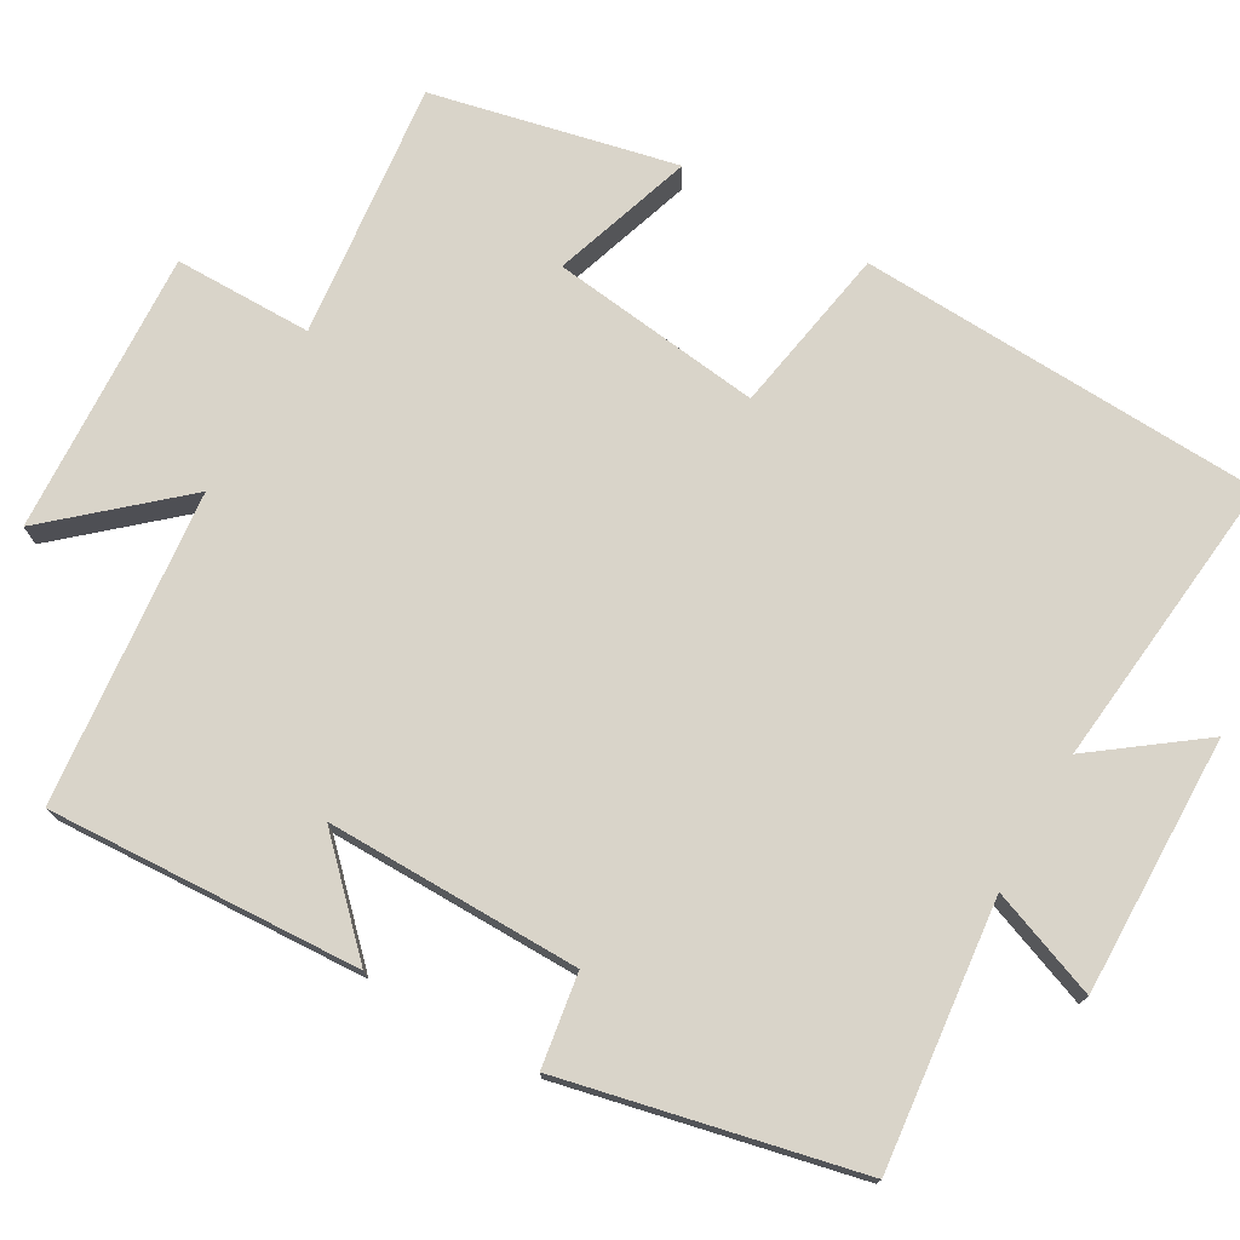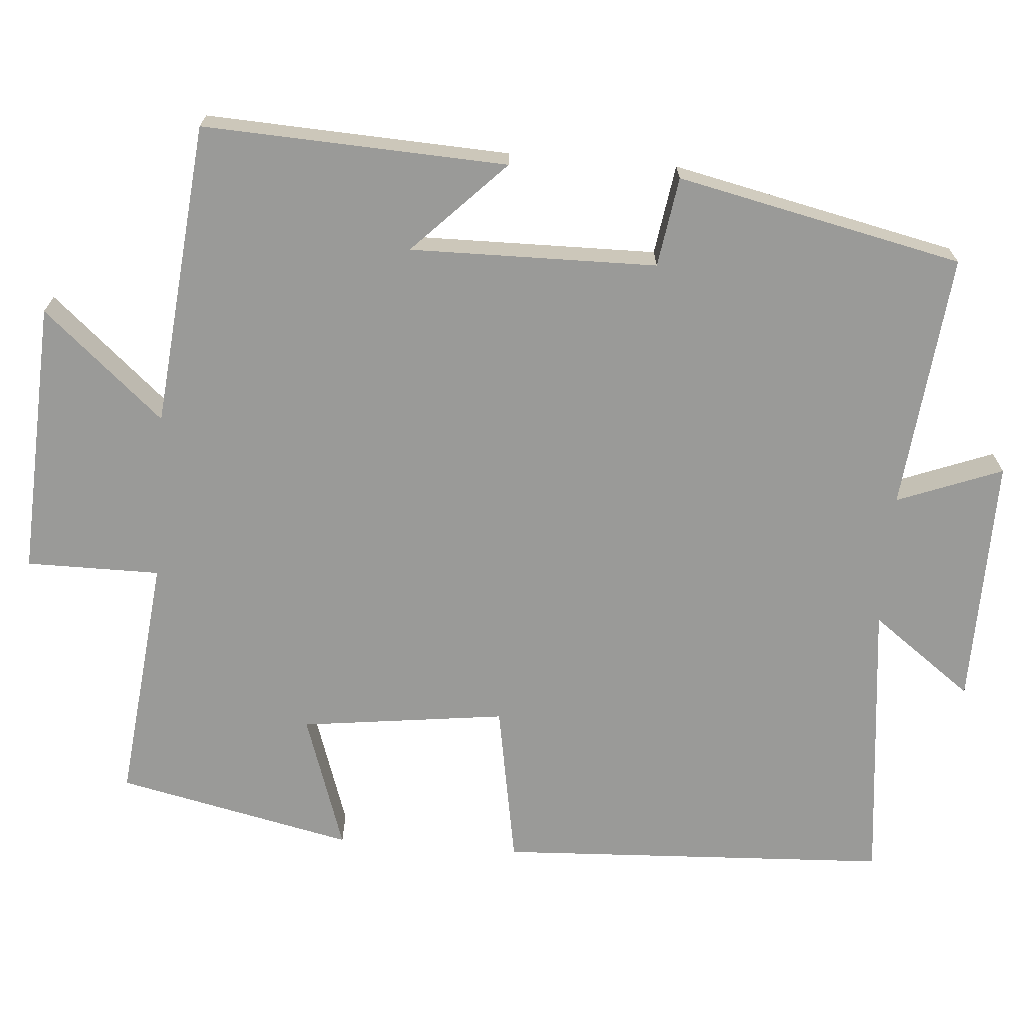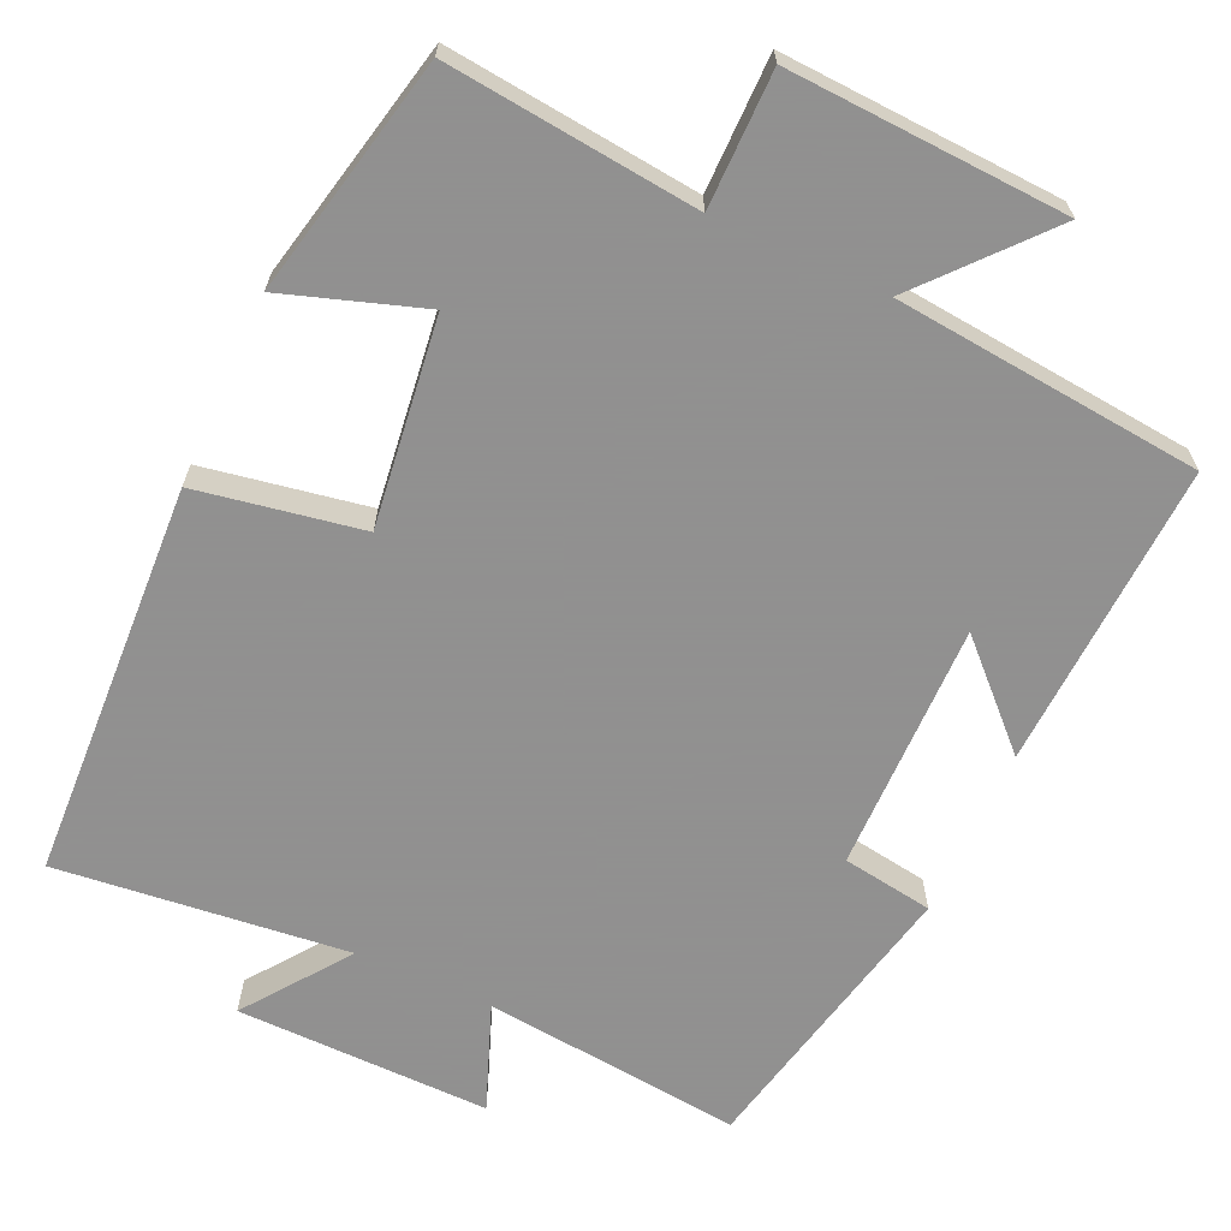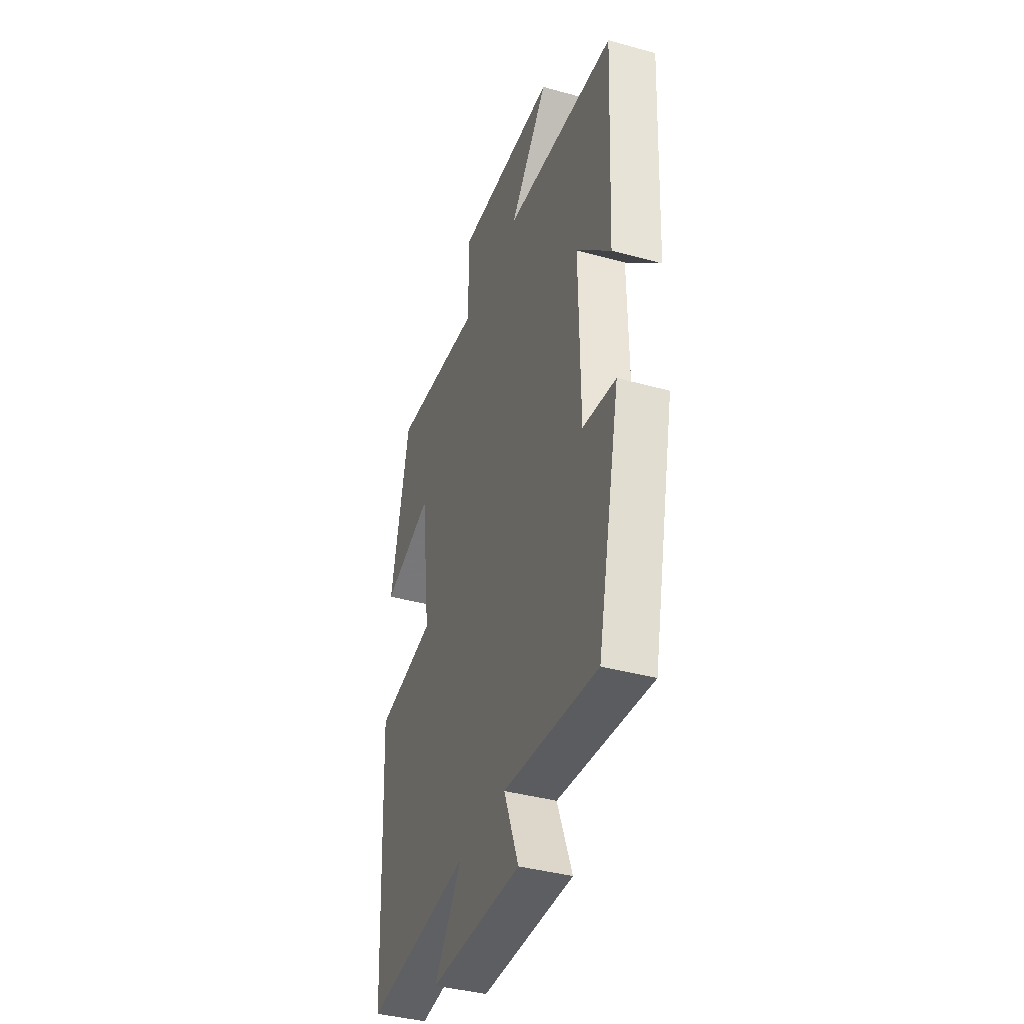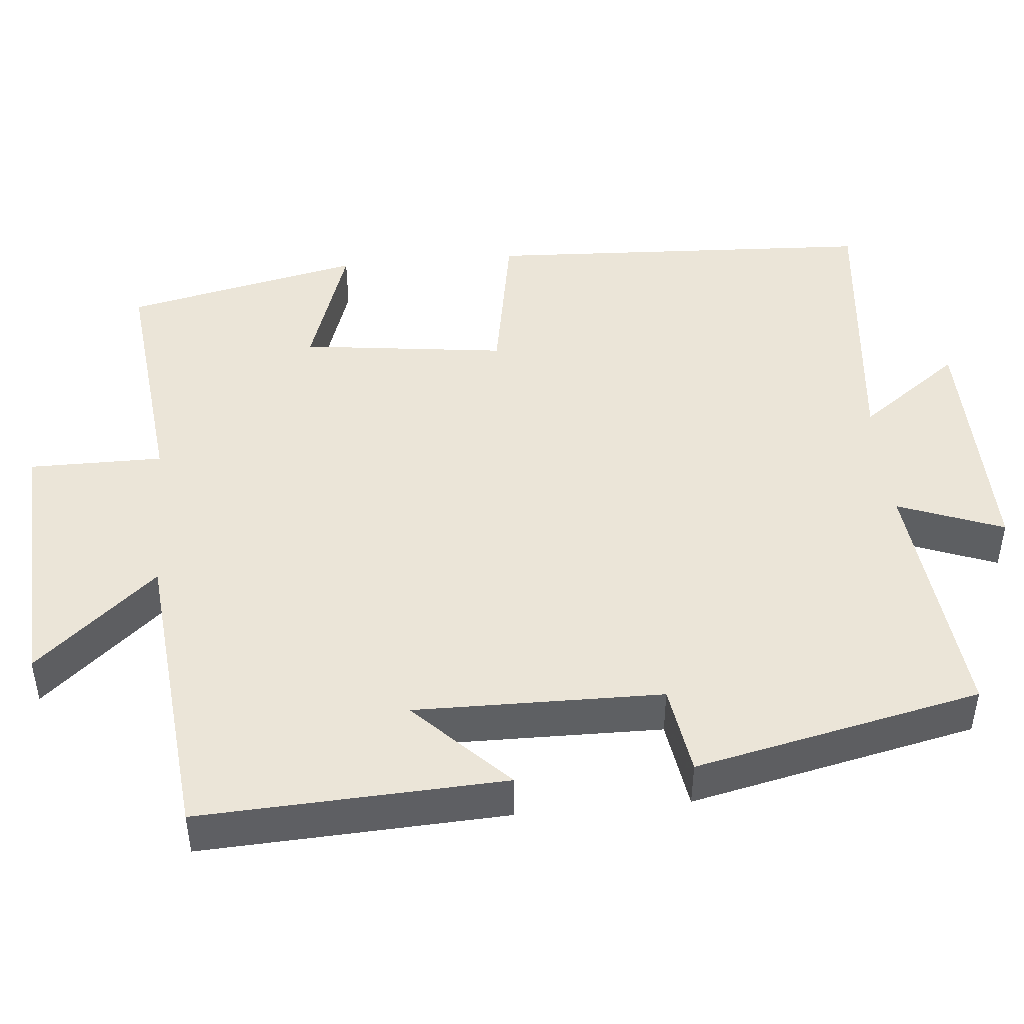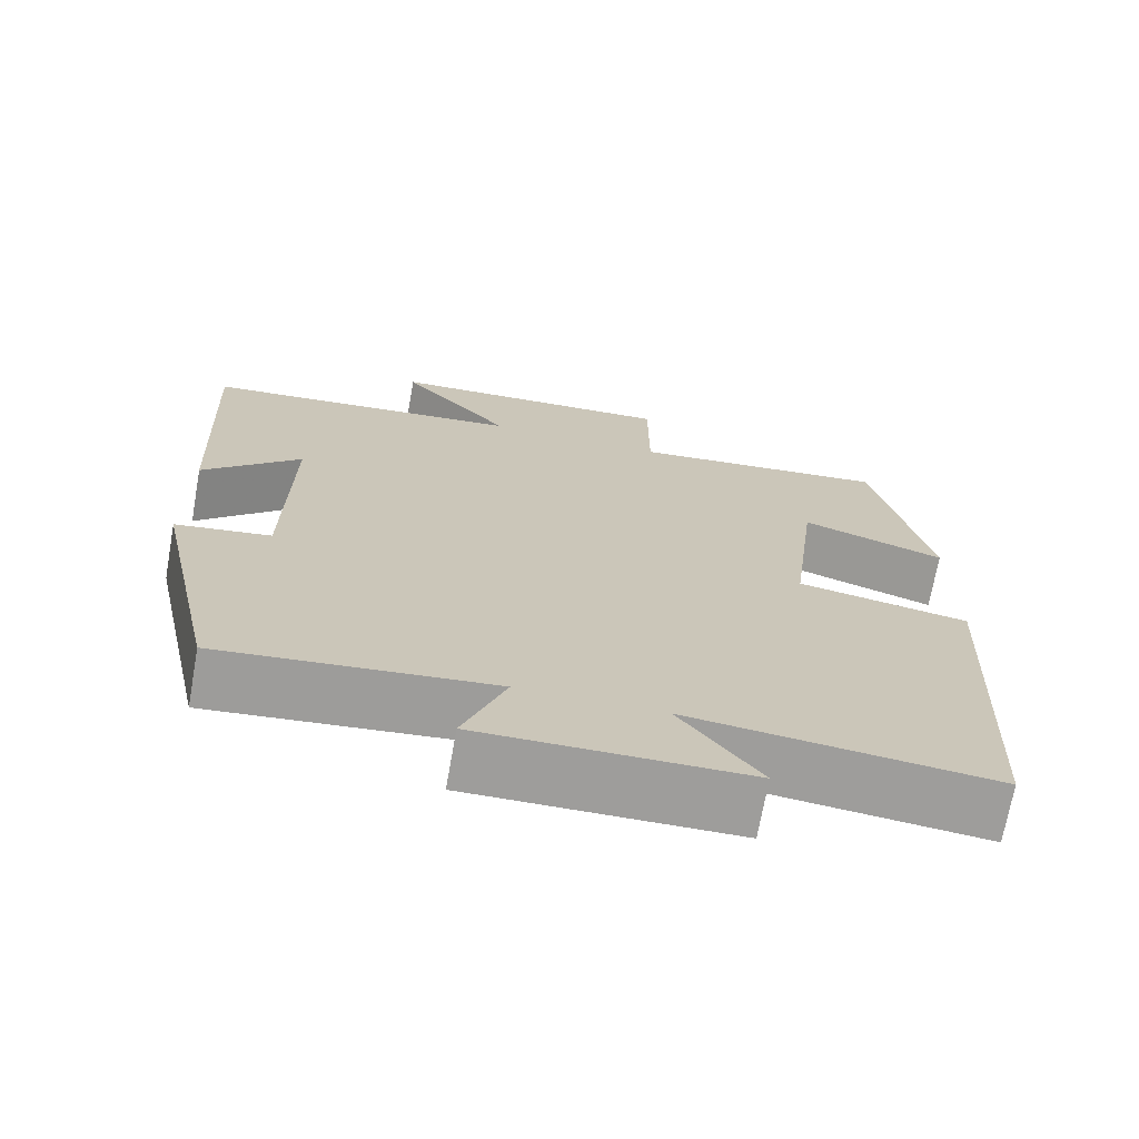
<metadata>
{"format":"obj","ext":"obj","renderer":"f3d","projection":"perspective","resolution":1024,"background":"white","views":[{"elev":74.9,"azim":119.6,"up":"+Y"},{"elev":-69.2,"azim":85.5,"up":"+Y"},{"elev":-65.8,"azim":-24.5,"up":"+Y"},{"elev":-39.4,"azim":70.9,"up":"+Z"},{"elev":45.6,"azim":84.7,"up":"+Y"},{"elev":-70.7,"azim":169.9,"up":"+Z"}]}
</metadata>
<code>
v -0.475 0.07 -0.541
v -0.5 0.07 -0.024
v -0.286 0.07 0.014
v -0.32 0.07 0.284
v -0.5 0.07 0.224
v -0.432 0.07 0.535
v -0.105 0.07 0.5
v -0.105 0.07 0.676
v 0.257 0.07 0.658
v 0.119 0.07 0.5
v 0.519 0.07 0.461
v 0.5 0.07 0.062
v 0.378 0.07 0.182
v 0.382 0.07 -0.142
v 0.5 0.07 -0.16
v 0.418 0.07 -0.535
v 0.081 0.07 -0.5
v 0.134 0.07 -0.638
v -0.196 0.07 -0.634
v -0.097 0.07 -0.5
v -0.475 0 -0.541
v -0.5 0 -0.024
v -0.286 0 0.014
v -0.32 0 0.284
v -0.5 0 0.224
v -0.432 0 0.535
v -0.105 0 0.5
v -0.105 0 0.676
v 0.257 0 0.658
v 0.119 0 0.5
v 0.519 0 0.461
v 0.5 0 0.062
v 0.378 0 0.182
v 0.382 0 -0.142
v 0.5 0 -0.16
v 0.418 0 -0.535
v 0.081 0 -0.5
v 0.134 0 -0.638
v -0.196 0 -0.634
v -0.097 0 -0.5
f 17 18 19 20
f 14 15 16 17
f 13 14 17 20
f 10 11 12 13
f 10 13 20 1
f 7 8 9 10
f 4 5 6 7
f 3 4 7 10
f 1 2 3
f 1 3 10
f 40 39 38 37
f 37 36 35 34
f 40 37 34 33
f 33 32 31 30
f 21 40 33 30
f 30 29 28 27
f 27 26 25 24
f 30 27 24 23
f 23 22 21
f 30 23 21
f 1 21 22 2
f 2 22 23 3
f 3 23 24 4
f 4 24 25 5
f 5 25 26 6
f 6 26 27 7
f 7 27 28 8
f 8 28 29 9
f 9 29 30 10
f 10 30 31 11
f 11 31 32 12
f 12 32 33 13
f 13 33 34 14
f 14 34 35 15
f 15 35 36 16
f 16 36 37 17
f 17 37 38 18
f 18 38 39 19
f 19 39 40 20
f 20 40 21 1

</code>
